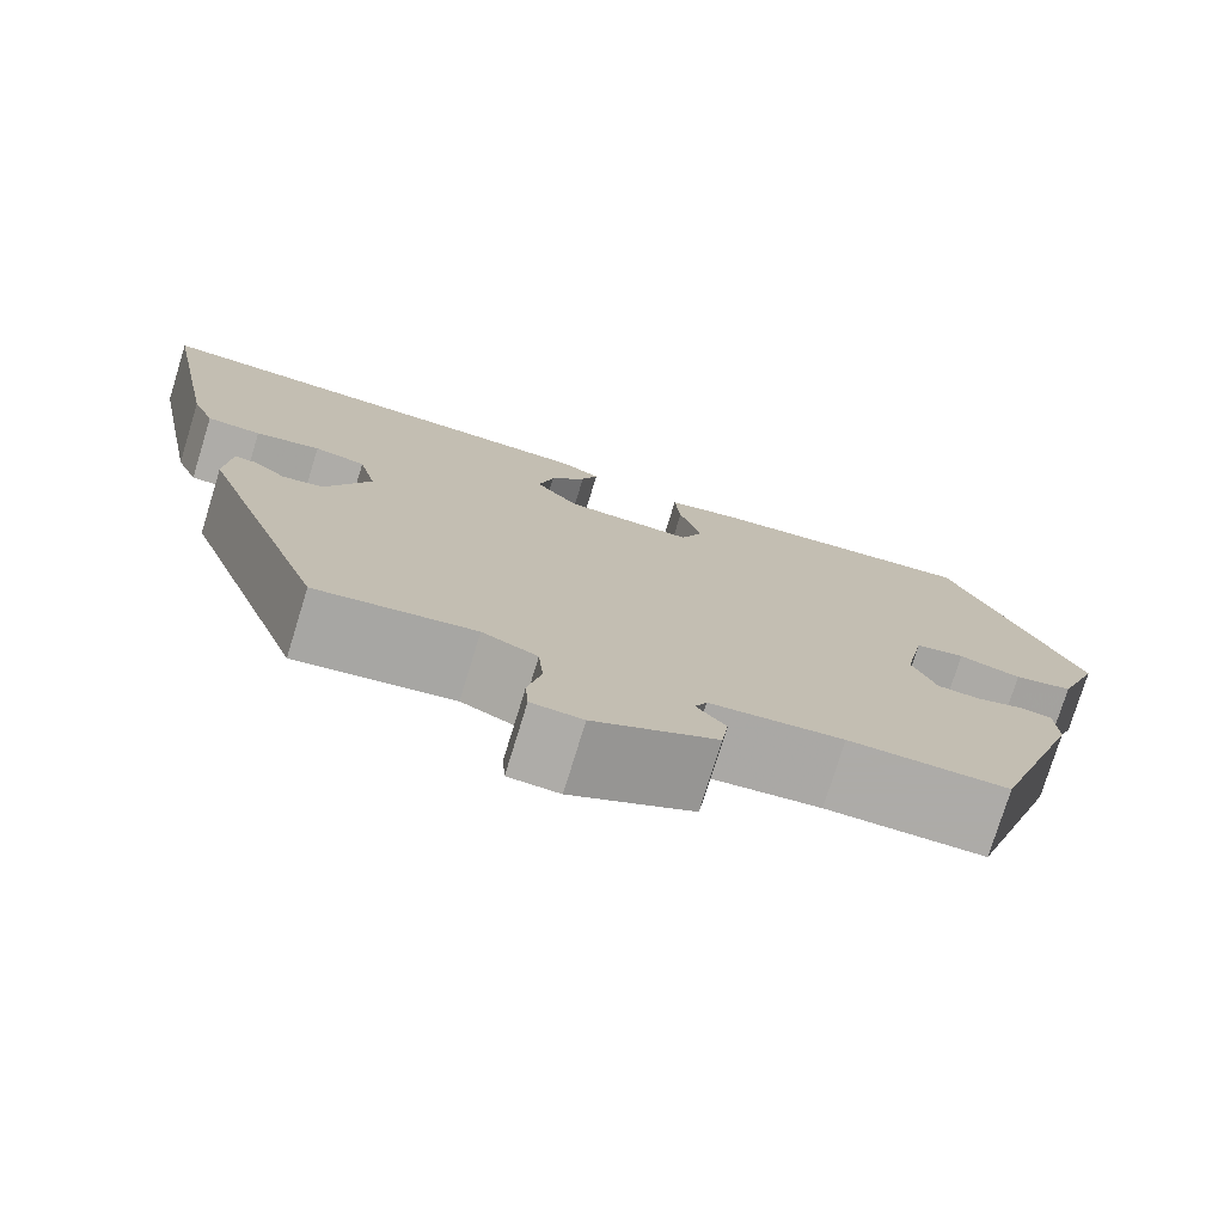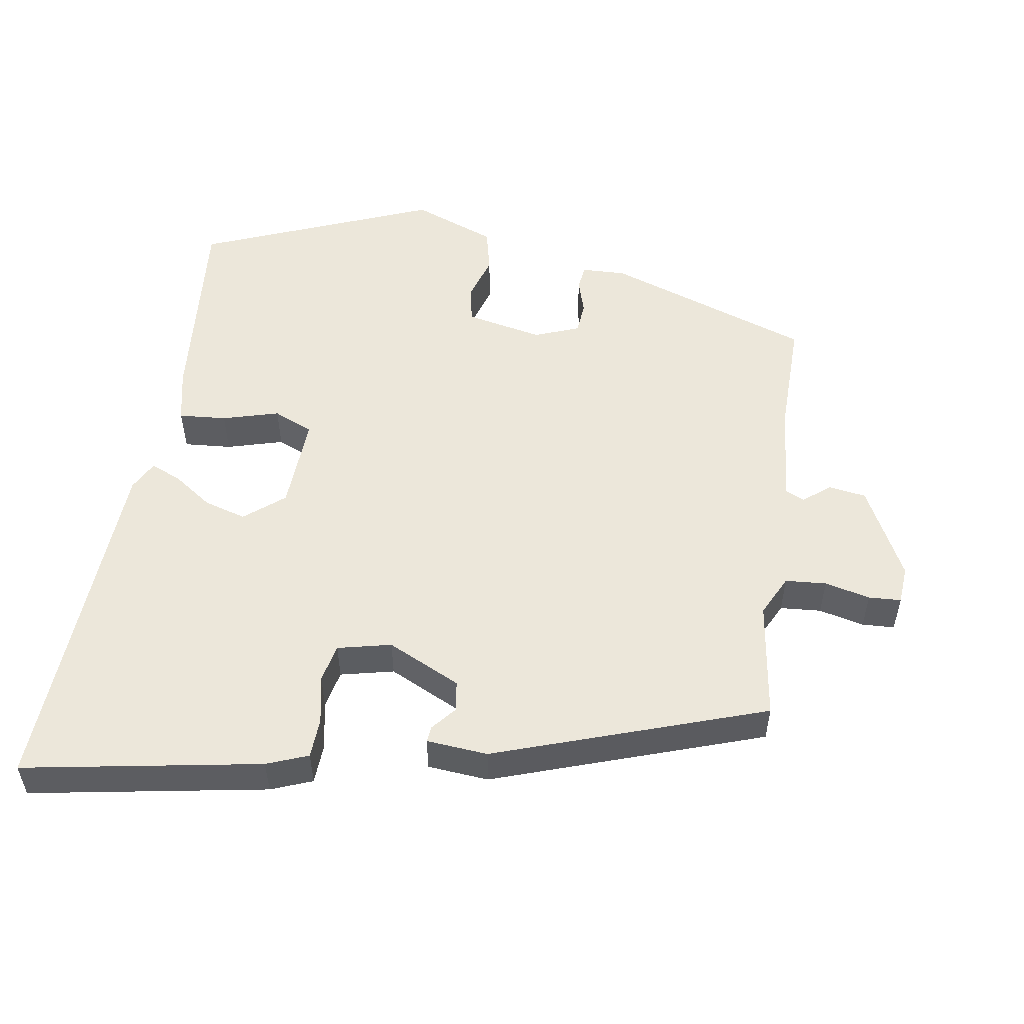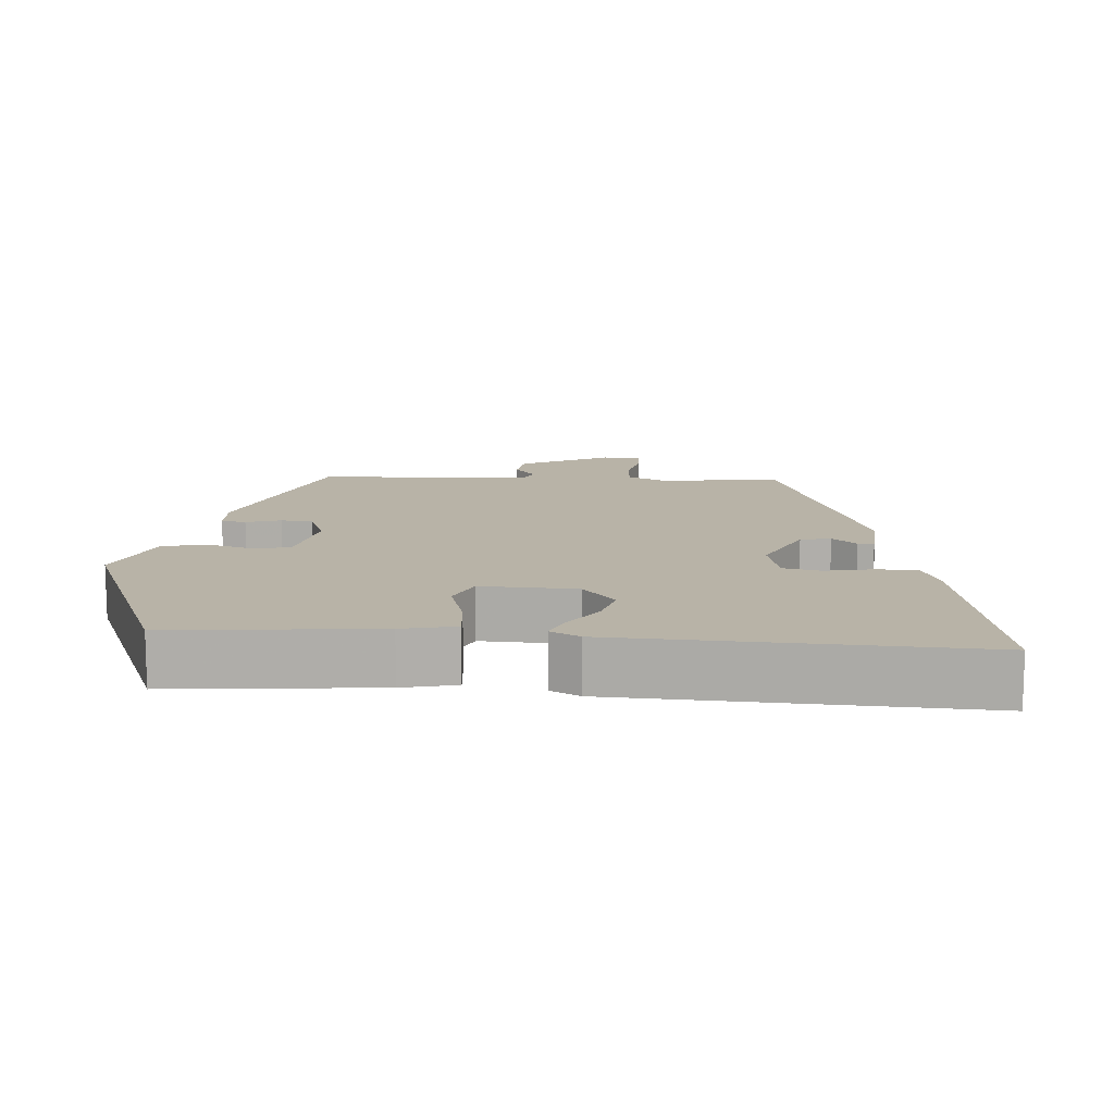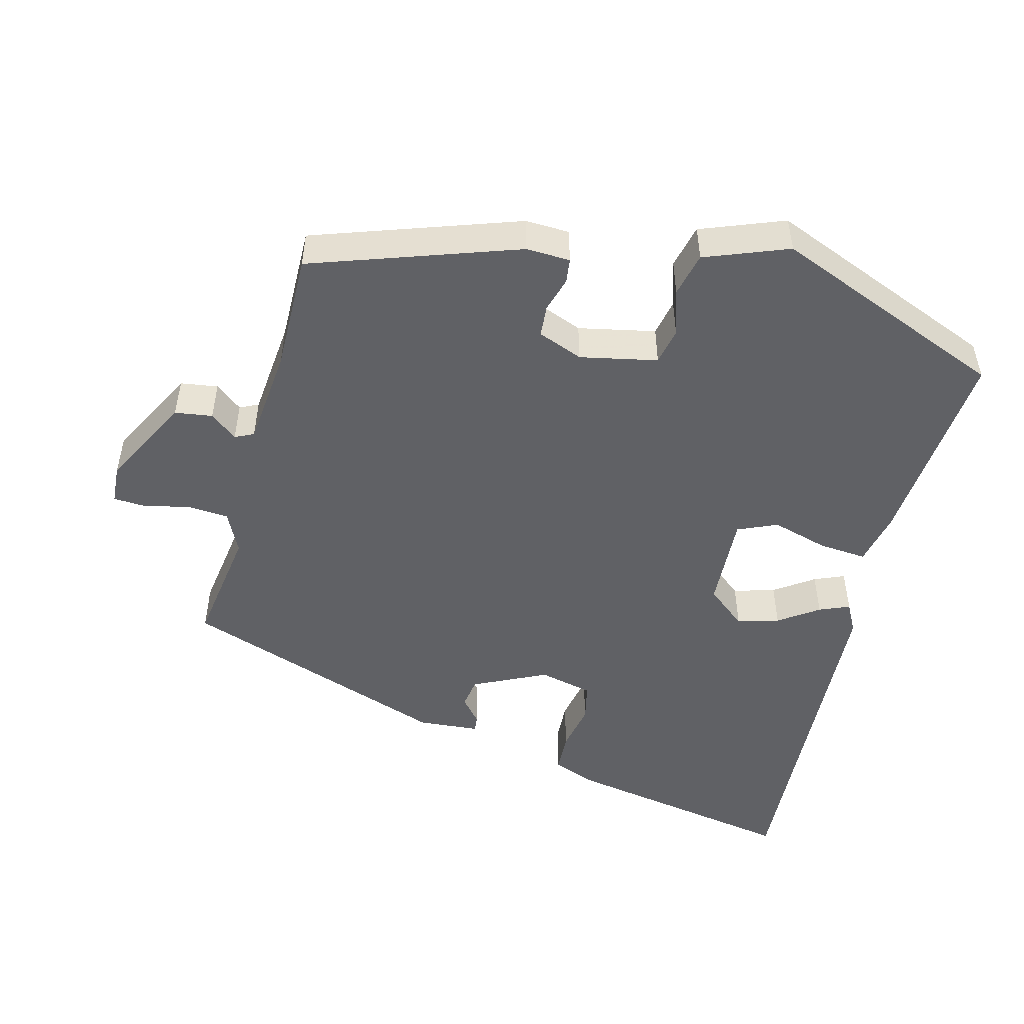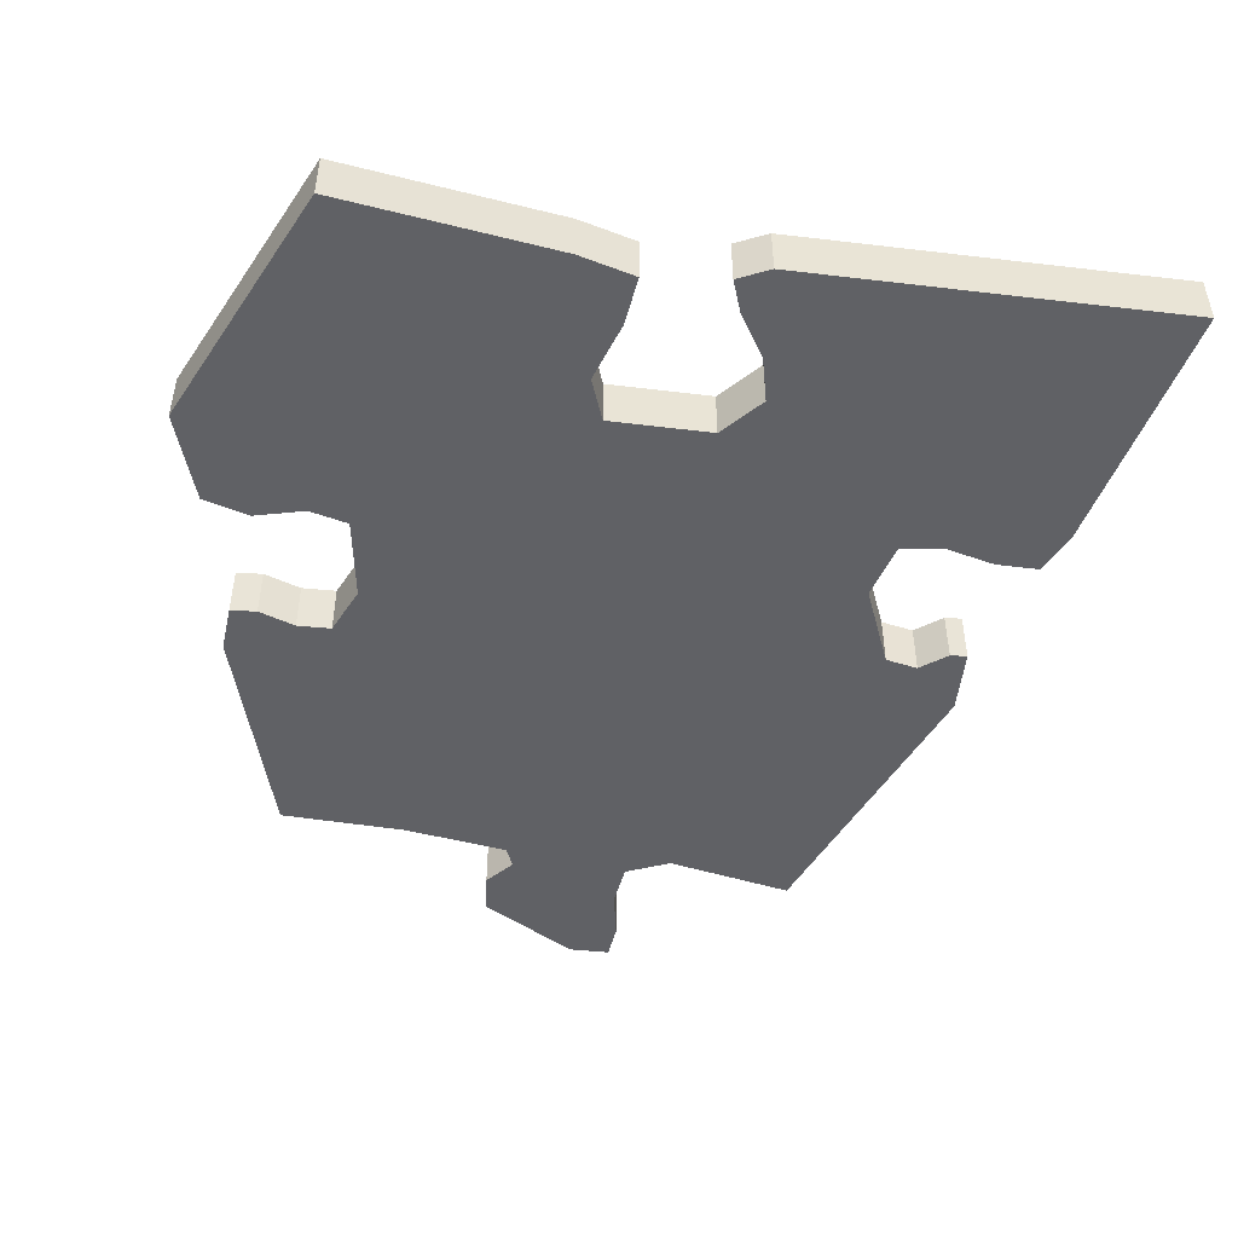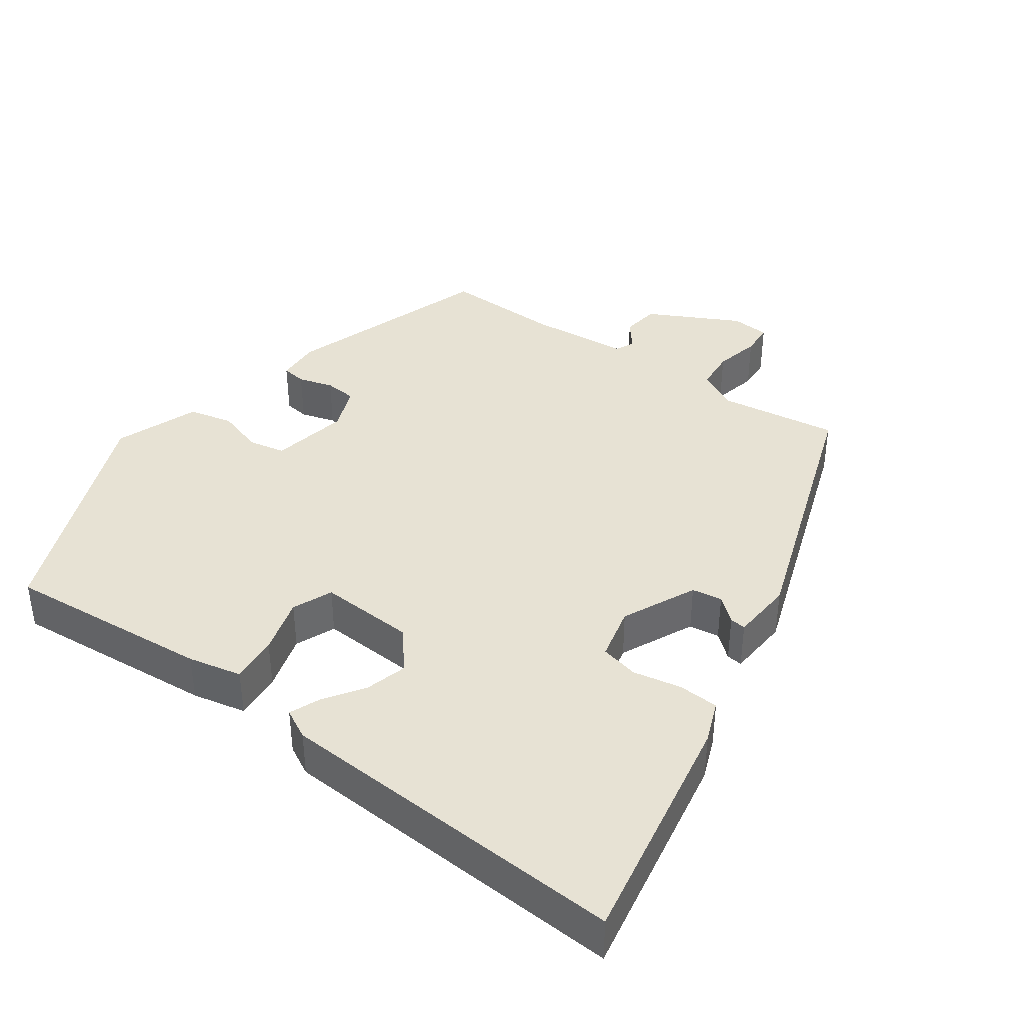
<metadata>
{"format":"obj","ext":"obj","renderer":"f3d","projection":"perspective","resolution":1024,"background":"white","views":[{"elev":-76.5,"azim":162.9,"up":"+Z"},{"elev":53.3,"azim":99.7,"up":"+Y"},{"elev":12.7,"azim":4.4,"up":"+Y"},{"elev":-50.0,"azim":-103.9,"up":"+Y"},{"elev":-48.3,"azim":-10.0,"up":"+Y"},{"elev":39.9,"azim":36.2,"up":"+Y"}]}
</metadata>
<code>
v -0.402 0.07 0.492
v -0.118 0.07 0.464
v -0.044 0.07 0.447
v -0.05 0.07 0.381
v -0.073 0.07 0.303
v -0.05 0.07 0.248
v 0.082 0.07 0.253
v 0.127 0.07 0.307
v 0.111 0.07 0.365
v 0.074 0.07 0.42
v 0.057 0.07 0.462
v 0.098 0.07 0.483
v 0.405 0.07 0.496
v 0.589 0.07 0.504
v 0.527 0.07 0.176
v 0.504 0.07 0.119
v 0.448 0.07 0.117
v 0.381 0.07 0.131
v 0.328 0.07 0.12
v 0.31 0.07 0.046
v 0.357 0.07 -0.056
v 0.399 0.07 -0.063
v 0.433 0.07 -0.035
v 0.455 0.07 -0.033
v 0.461 0.07 -0.118
v 0.328 0.07 -0.49
v 0.164 0.07 -0.464
v 0.107 0.07 -0.491
v 0.102 0.07 -0.548
v 0.116 0.07 -0.611
v 0.113 0.07 -0.656
v 0.06 0.07 -0.659
v -0.066 0.07 -0.592
v -0.073 0.07 -0.54
v -0.043 0.07 -0.503
v -0.055 0.07 -0.477
v -0.192 0.07 -0.462
v -0.356 0.07 -0.462
v -0.451 0.07 -0.176
v -0.448 0.07 -0.115
v -0.414 0.07 -0.111
v -0.366 0.07 -0.126
v -0.322 0.07 -0.123
v -0.297 0.07 -0.061
v -0.318 0.07 0.046
v -0.369 0.07 0.057
v -0.433 0.07 0.038
v -0.494 0.07 0.053
v -0.537 0.07 0.169
v -0.402 0 0.492
v -0.118 0 0.464
v -0.044 0 0.447
v -0.05 0 0.381
v -0.073 0 0.303
v -0.05 0 0.248
v 0.082 0 0.253
v 0.127 0 0.307
v 0.111 0 0.365
v 0.074 0 0.42
v 0.057 0 0.462
v 0.098 0 0.483
v 0.405 0 0.496
v 0.589 0 0.504
v 0.527 0 0.176
v 0.504 0 0.119
v 0.448 0 0.117
v 0.381 0 0.131
v 0.328 0 0.12
v 0.31 0 0.046
v 0.357 0 -0.056
v 0.399 0 -0.063
v 0.433 0 -0.035
v 0.455 0 -0.033
v 0.461 0 -0.118
v 0.328 0 -0.49
v 0.164 0 -0.464
v 0.107 0 -0.491
v 0.102 0 -0.548
v 0.116 0 -0.611
v 0.113 0 -0.656
v 0.06 0 -0.659
v -0.066 0 -0.592
v -0.073 0 -0.54
v -0.043 0 -0.503
v -0.055 0 -0.477
v -0.192 0 -0.462
v -0.356 0 -0.462
v -0.451 0 -0.176
v -0.448 0 -0.115
v -0.414 0 -0.111
v -0.366 0 -0.126
v -0.322 0 -0.123
v -0.297 0 -0.061
v -0.318 0 0.046
v -0.369 0 0.057
v -0.433 0 0.038
v -0.494 0 0.053
v -0.537 0 0.169
f 3 4 5
f 2 3 5
f 1 2 5
f 49 1 5
f 48 49 5
f 47 48 5
f 46 47 5
f 45 46 5 6
f 44 45 6 7
f 43 44 7
f 40 41 42
f 39 40 42
f 38 39 42
f 37 38 42
f 36 37 42 43
f 33 34 35
f 32 33 35
f 31 32 35
f 30 31 35
f 29 30 35
f 28 29 35 36
f 36 43 7
f 28 36 7
f 27 28 7
f 25 26 27
f 24 25 27
f 23 24 27
f 22 23 27
f 16 17 18
f 15 16 18
f 14 15 18
f 13 14 18
f 13 18 19
f 12 13 19
f 11 12 19
f 10 11 19
f 9 10 19
f 8 9 19 20
f 8 20 21
f 7 8 21
f 27 7 21
f 21 22 27
f 54 53 52
f 54 52 51
f 54 51 50
f 54 50 98
f 54 98 97
f 54 97 96
f 54 96 95
f 55 54 95 94
f 56 55 94 93
f 56 93 92
f 91 90 89
f 91 89 88
f 91 88 87
f 91 87 86
f 92 91 86 85
f 84 83 82
f 84 82 81
f 84 81 80
f 84 80 79
f 84 79 78
f 85 84 78 77
f 56 92 85
f 56 85 77
f 56 77 76
f 76 75 74
f 76 74 73
f 76 73 72
f 76 72 71
f 67 66 65
f 67 65 64
f 67 64 63
f 67 63 62
f 68 67 62
f 68 62 61
f 68 61 60
f 68 60 59
f 68 59 58
f 69 68 58 57
f 70 69 57
f 70 57 56
f 70 56 76
f 76 71 70
f 1 50 51 2
f 2 51 52 3
f 3 52 53 4
f 4 53 54 5
f 5 54 55 6
f 6 55 56 7
f 7 56 57 8
f 8 57 58 9
f 9 58 59 10
f 10 59 60 11
f 11 60 61 12
f 12 61 62 13
f 13 62 63 14
f 14 63 64 15
f 15 64 65 16
f 16 65 66 17
f 17 66 67 18
f 18 67 68 19
f 19 68 69 20
f 20 69 70 21
f 21 70 71 22
f 22 71 72 23
f 23 72 73 24
f 24 73 74 25
f 25 74 75 26
f 26 75 76 27
f 27 76 77 28
f 28 77 78 29
f 29 78 79 30
f 30 79 80 31
f 31 80 81 32
f 32 81 82 33
f 33 82 83 34
f 34 83 84 35
f 35 84 85 36
f 36 85 86 37
f 37 86 87 38
f 38 87 88 39
f 39 88 89 40
f 40 89 90 41
f 41 90 91 42
f 42 91 92 43
f 43 92 93 44
f 44 93 94 45
f 45 94 95 46
f 46 95 96 47
f 47 96 97 48
f 48 97 98 49
f 49 98 50 1

</code>
